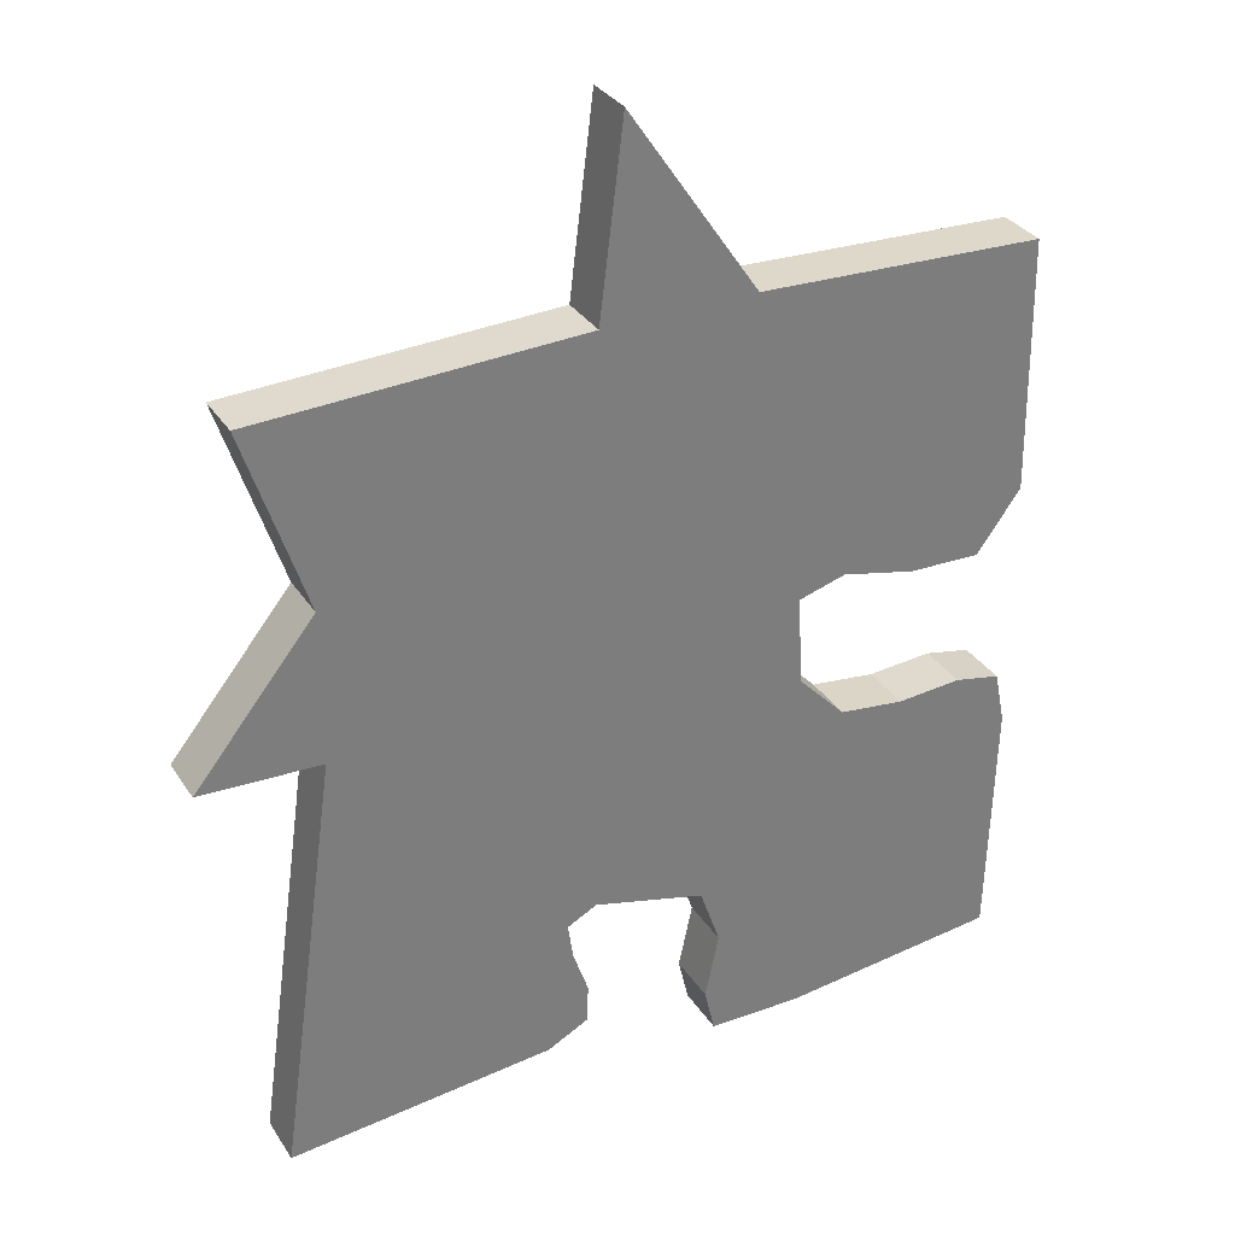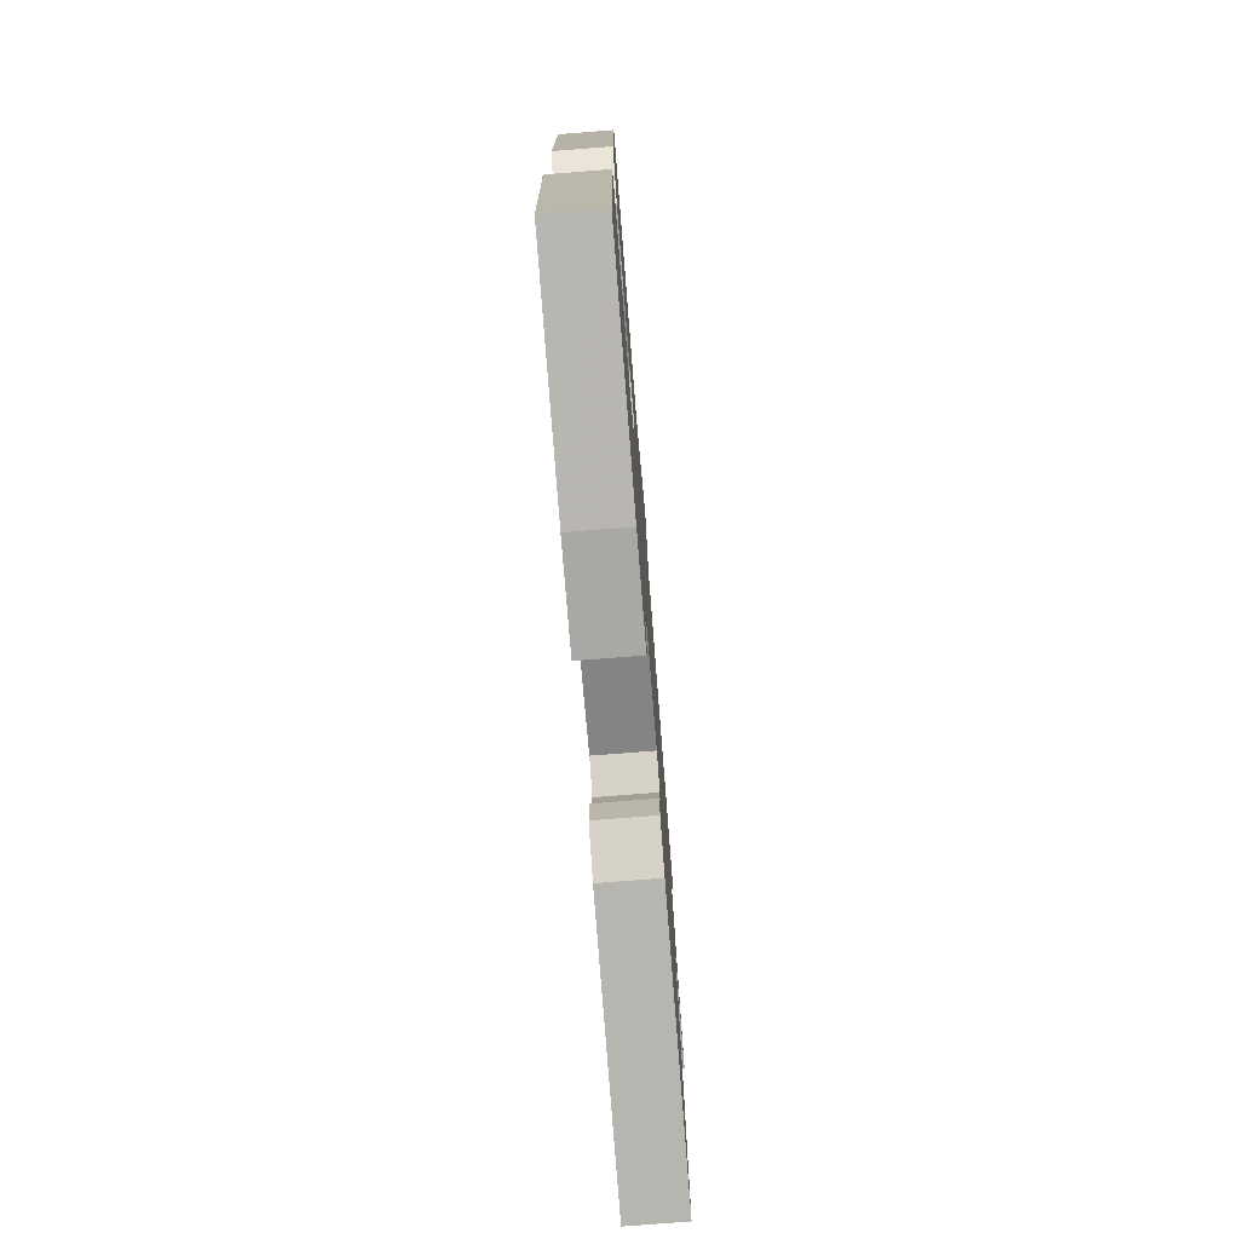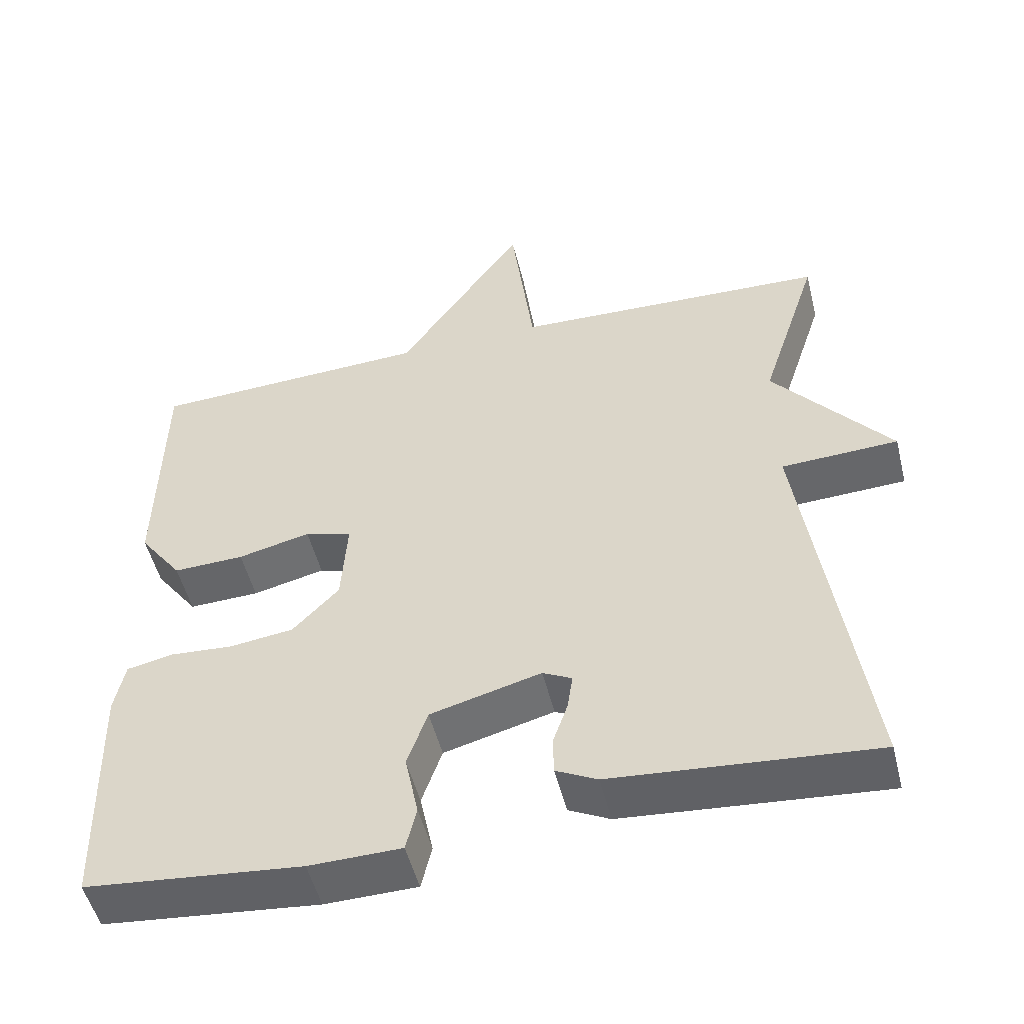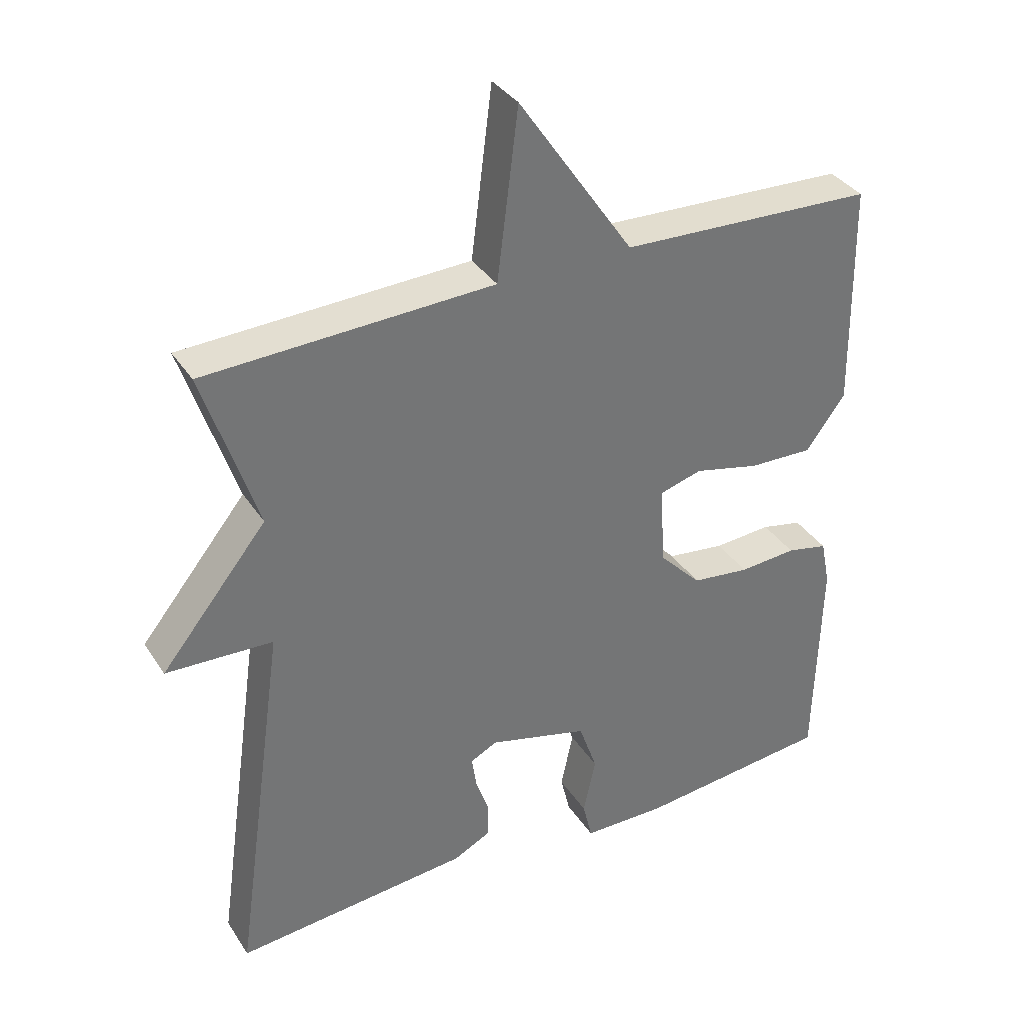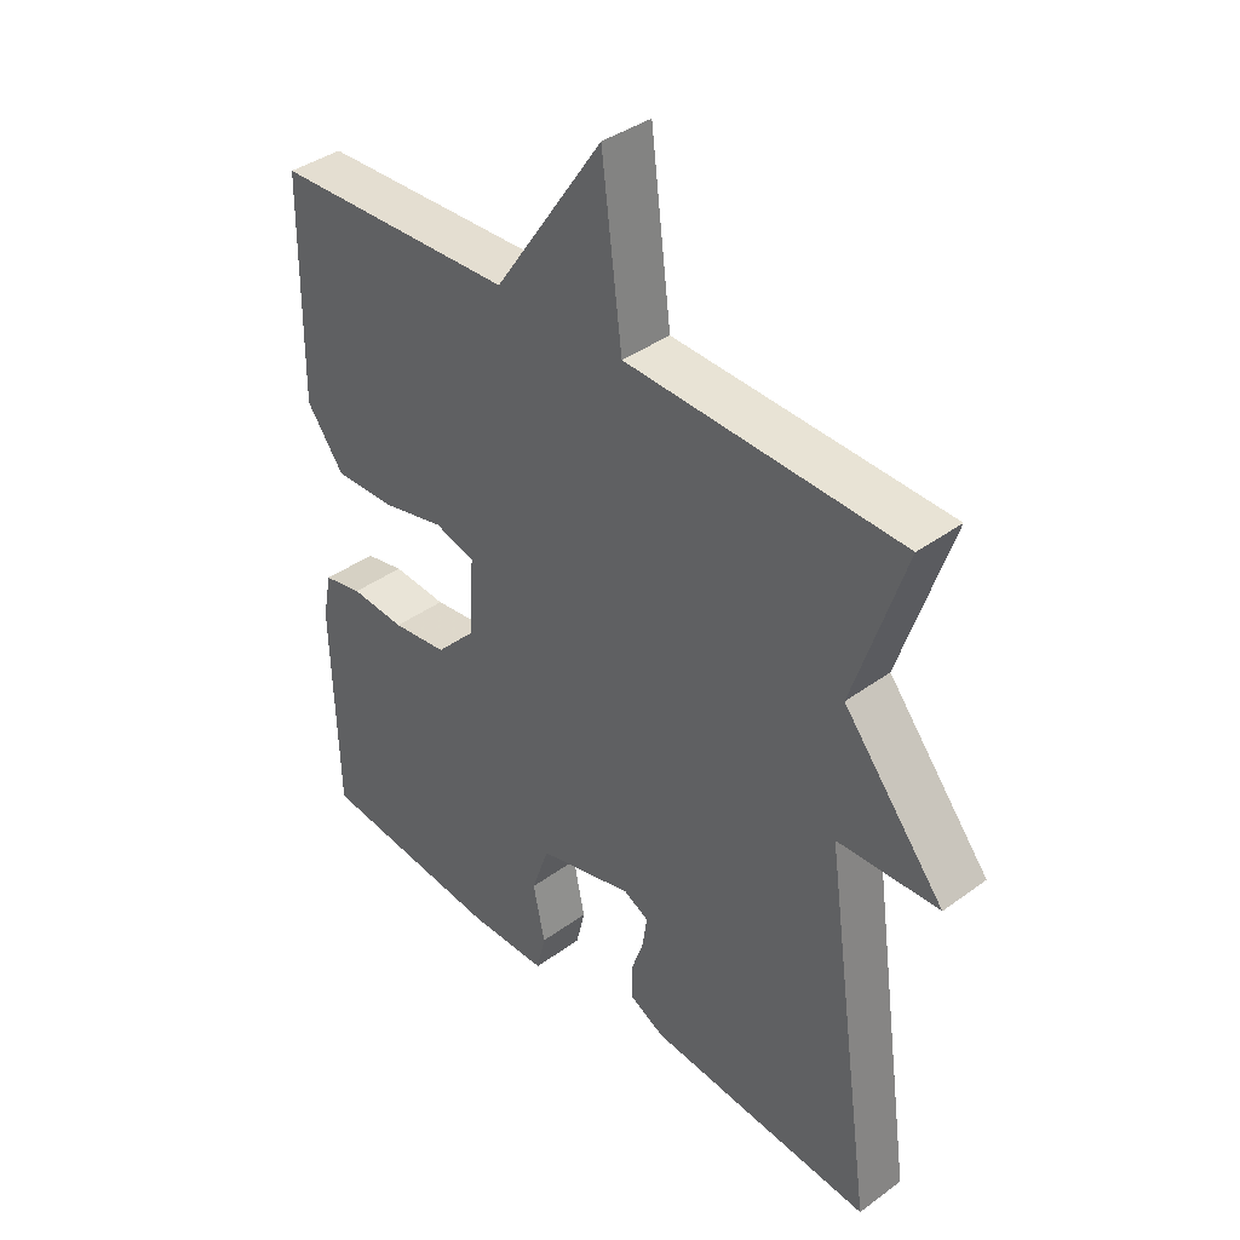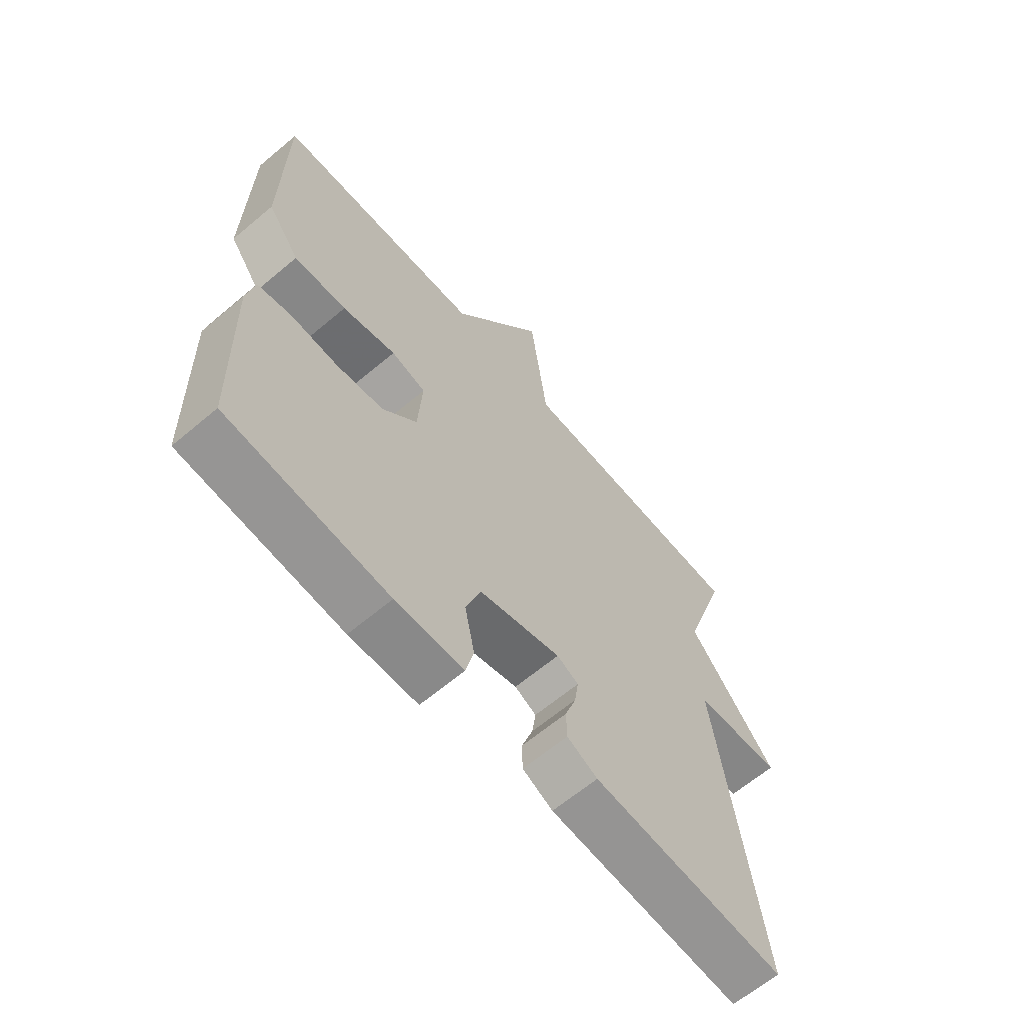
<metadata>
{"format":"obj","ext":"obj","renderer":"f3d","projection":"perspective","resolution":1024,"background":"white","views":[{"elev":32.3,"azim":152.2,"up":"+Z"},{"elev":-76.1,"azim":-85.5,"up":"+Z"},{"elev":-51.3,"azim":13.9,"up":"+Z"},{"elev":35.6,"azim":151.2,"up":"+Z"},{"elev":39.0,"azim":47.5,"up":"+Z"},{"elev":-63.8,"azim":-49.6,"up":"+Z"}]}
</metadata>
<code>
v -0.5 0.07 0.5
v -0.124 0.07 0.516
v 0.045 0.07 0.765
v 0.076 0.07 0.516
v 0.5 0.07 0.5
v 0.421 0.07 0.258
v 0.578 0.07 0.065
v 0.421 0.07 0.058
v 0.5 0.07 -0.5
v 0.151 0.07 -0.47
v 0.096 0.07 -0.442
v 0.095 0.07 -0.391
v 0.115 0.07 -0.333
v 0.122 0.07 -0.285
v 0.083 0.07 -0.265
v -0.065 0.07 -0.304
v -0.092 0.07 -0.382
v -0.074 0.07 -0.468
v -0.088 0.07 -0.527
v -0.211 0.07 -0.529
v -0.5 0.07 -0.5
v -0.508 0.07 -0.176
v -0.494 0.07 -0.107
v -0.433 0.07 -0.094
v -0.348 0.07 -0.1
v -0.262 0.07 -0.089
v -0.2 0.07 -0.024
v -0.192 0.07 0.095
v -0.255 0.07 0.113
v -0.352 0.07 0.09
v -0.447 0.07 0.087
v -0.505 0.07 0.166
v -0.5 0 0.5
v -0.124 0 0.516
v 0.045 0 0.765
v 0.076 0 0.516
v 0.5 0 0.5
v 0.421 0 0.258
v 0.578 0 0.065
v 0.421 0 0.058
v 0.5 0 -0.5
v 0.151 0 -0.47
v 0.096 0 -0.442
v 0.095 0 -0.391
v 0.115 0 -0.333
v 0.122 0 -0.285
v 0.083 0 -0.265
v -0.065 0 -0.304
v -0.092 0 -0.382
v -0.074 0 -0.468
v -0.088 0 -0.527
v -0.211 0 -0.529
v -0.5 0 -0.5
v -0.508 0 -0.176
v -0.494 0 -0.107
v -0.433 0 -0.094
v -0.348 0 -0.1
v -0.262 0 -0.089
v -0.2 0 -0.024
v -0.192 0 0.095
v -0.255 0 0.113
v -0.352 0 0.09
v -0.447 0 0.087
v -0.505 0 0.166
f 32 1 2
f 31 32 2
f 30 31 2
f 29 30 2
f 2 3 4
f 29 2 4
f 28 29 4
f 4 5 6
f 28 4 6
f 27 28 6
f 26 27 6
f 23 24 25
f 22 23 25
f 21 22 25
f 20 21 25
f 19 20 25
f 18 19 25
f 17 18 25
f 16 17 25 26
f 15 16 26 6
f 11 12 13
f 10 11 13
f 9 10 13
f 8 9 13
f 8 13 14
f 6 7 8
f 6 8 14 15
f 34 33 64
f 34 64 63
f 34 63 62
f 34 62 61
f 36 35 34
f 36 34 61
f 36 61 60
f 38 37 36
f 38 36 60
f 38 60 59
f 38 59 58
f 57 56 55
f 57 55 54
f 57 54 53
f 57 53 52
f 57 52 51
f 57 51 50
f 57 50 49
f 58 57 49 48
f 38 58 48 47
f 45 44 43
f 45 43 42
f 45 42 41
f 45 41 40
f 46 45 40
f 40 39 38
f 47 46 40 38
f 1 33 34 2
f 2 34 35 3
f 3 35 36 4
f 4 36 37 5
f 5 37 38 6
f 6 38 39 7
f 7 39 40 8
f 8 40 41 9
f 9 41 42 10
f 10 42 43 11
f 11 43 44 12
f 12 44 45 13
f 13 45 46 14
f 14 46 47 15
f 15 47 48 16
f 16 48 49 17
f 17 49 50 18
f 18 50 51 19
f 19 51 52 20
f 20 52 53 21
f 21 53 54 22
f 22 54 55 23
f 23 55 56 24
f 24 56 57 25
f 25 57 58 26
f 26 58 59 27
f 27 59 60 28
f 28 60 61 29
f 29 61 62 30
f 30 62 63 31
f 31 63 64 32
f 32 64 33 1

</code>
